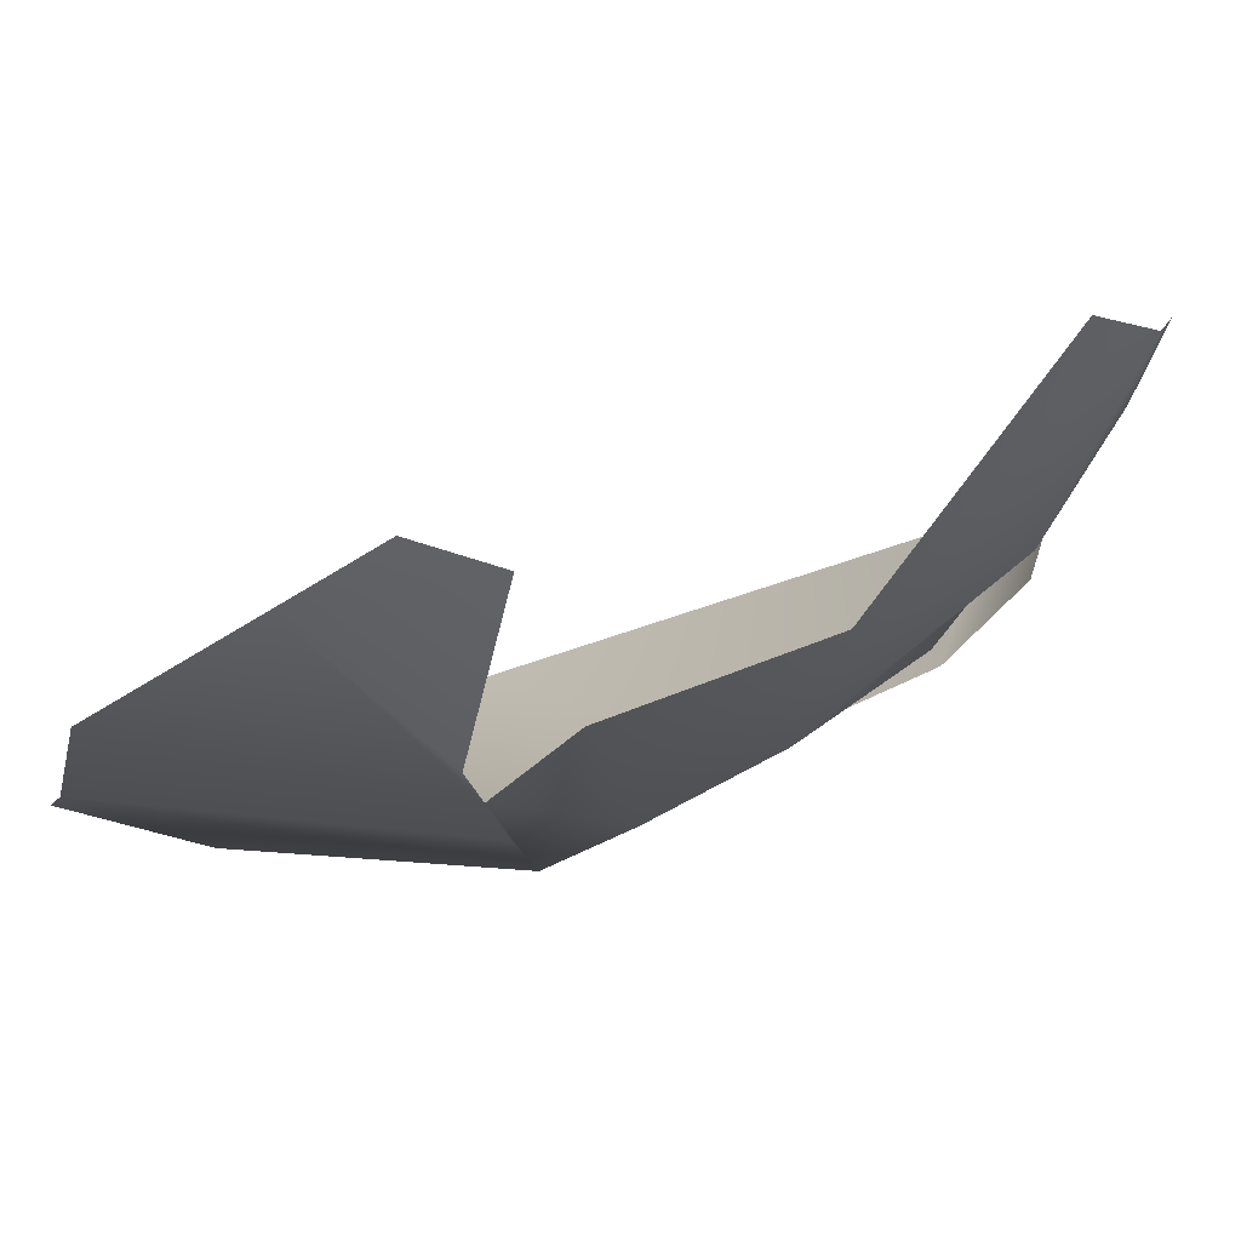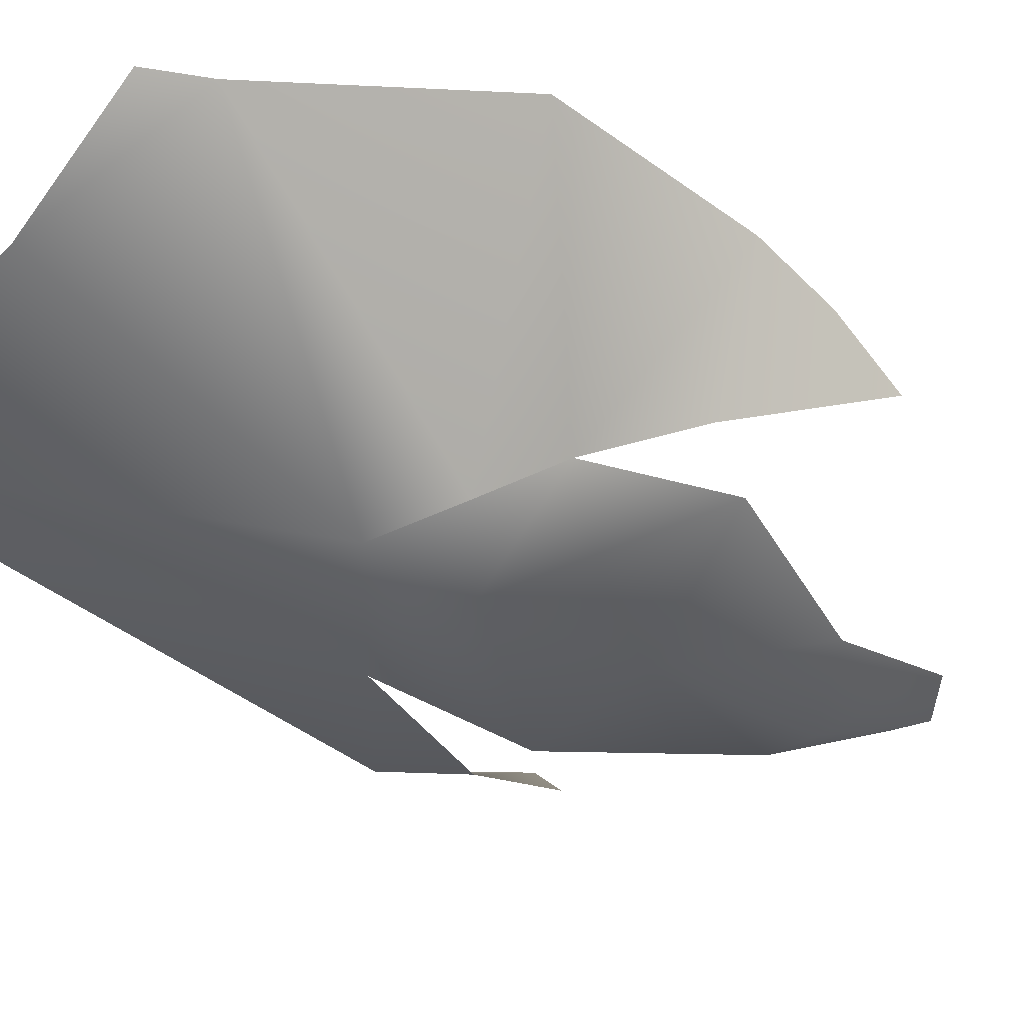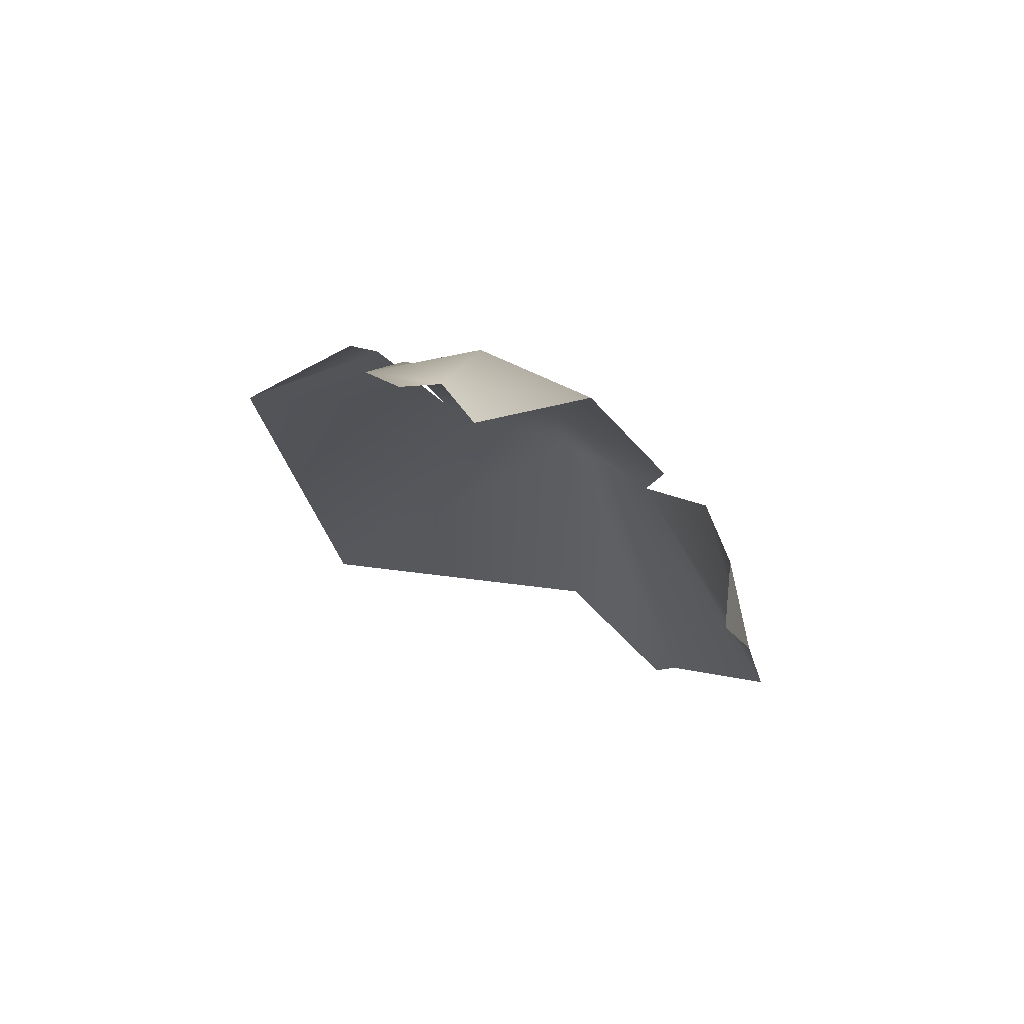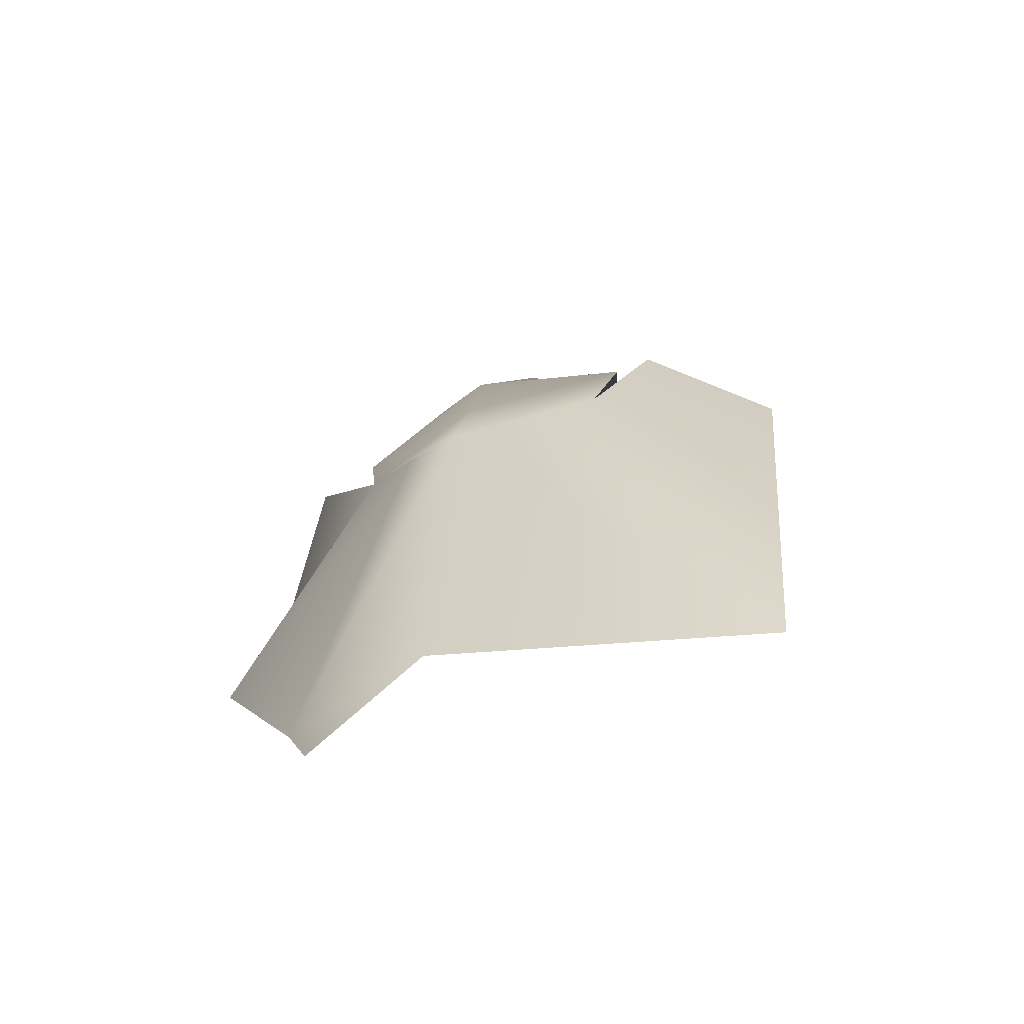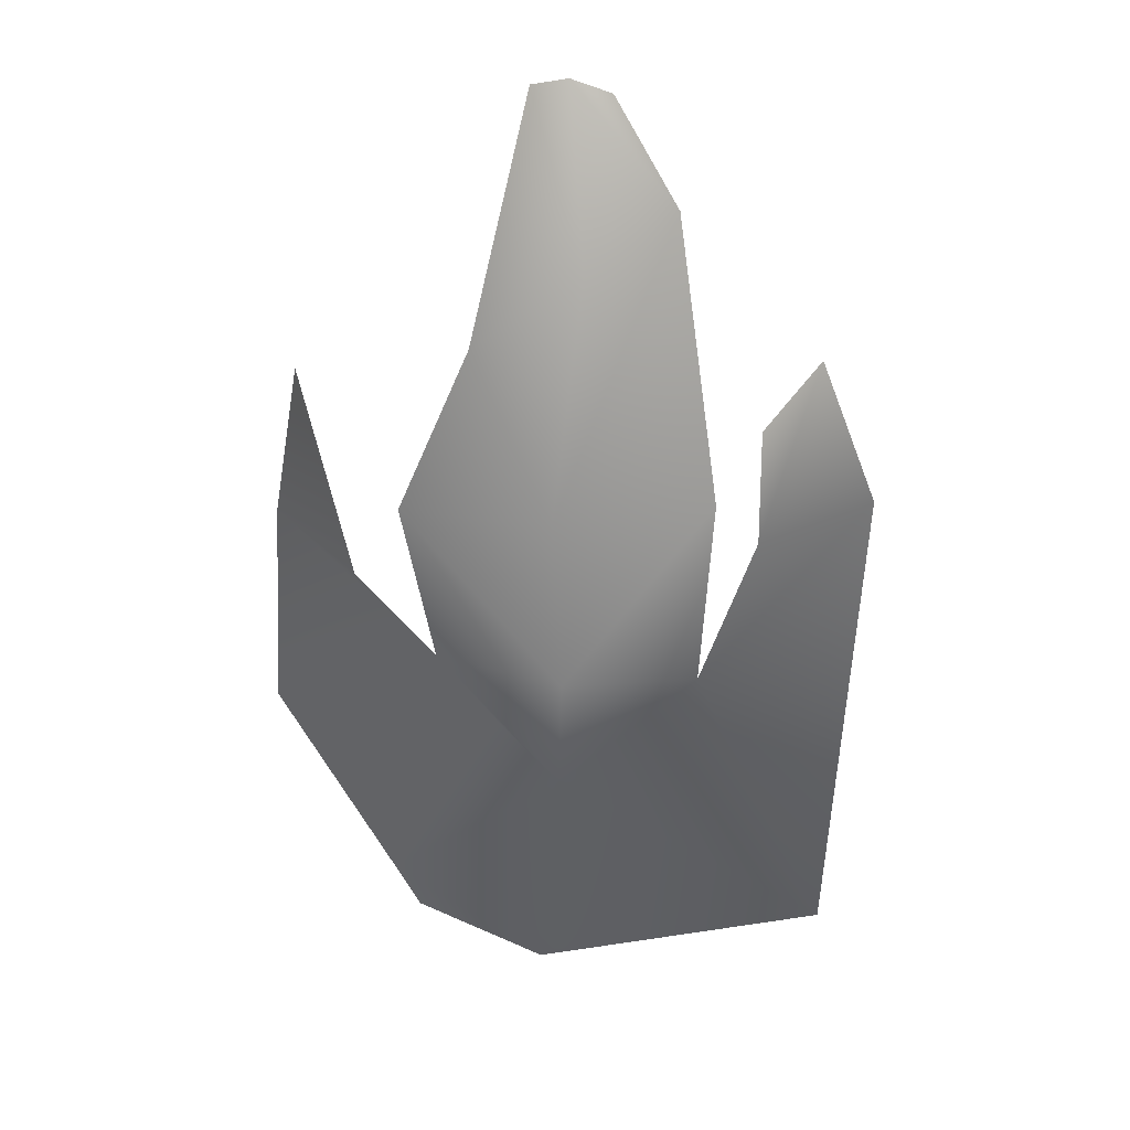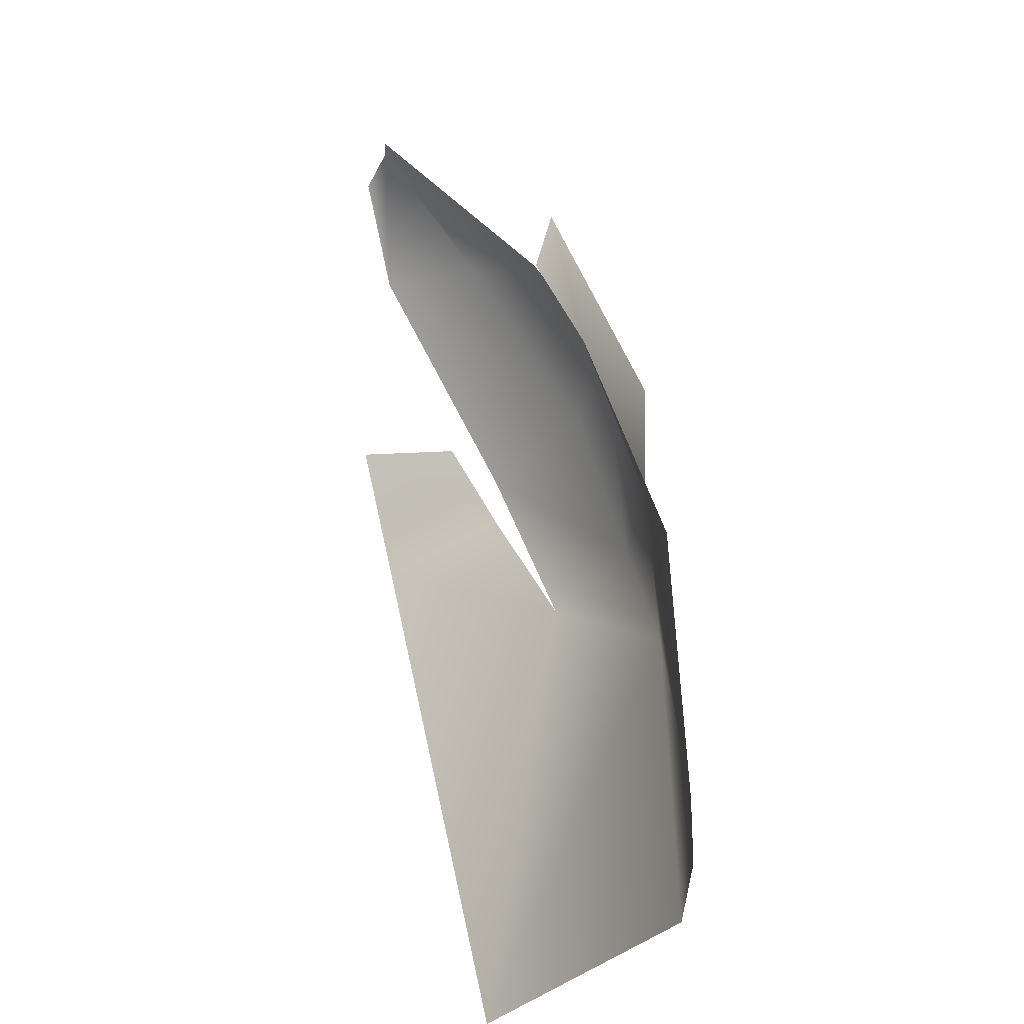
<metadata>
{"format":"obj","ext":"obj","renderer":"f3d","projection":"perspective","resolution":1024,"background":"white","views":[{"elev":0.4,"azim":135.0,"up":"+Z"},{"elev":-67.7,"azim":50.1,"up":"+Z"},{"elev":58.3,"azim":32.5,"up":"+Y"},{"elev":-55.5,"azim":-150.0,"up":"+Y"},{"elev":50.0,"azim":-167.1,"up":"+Y"},{"elev":-34.8,"azim":75.0,"up":"+Y"}]}
</metadata>
<code>
g default
v -9.409 -0.383 4.104
v -9.029 17.68 8.27
v -6.787 21.81 9.973
v 1e-06 0 4e-06
v -5.446 21.65 6.72
v -5.844 18.79 4.784
v -4.548 14.18 2.756
v -0.6909 11.1 0.0197
v -4.416 19.7 5.177
v -2.049 26.76 10.19
v 0.3292 29.55 11.65
v 2.816 29.54 11.53
v 3.342 24.15 5.714
v 5.268 18.71 3.727
v 3.776 14.1 1.917
v 6.551 16.44 2.754
v 10.31 14.88 6.081
v 9.347 20.97 6.824
v 9.851 18.18 7.526
v -0.4884 14.54 1.233
v 0.262 19.79 3.194
v 0.2096 26.19 7.257
v 1.567 30.18 11.27
v 1.613 12.63 0.9115
v 4.847 -0.2772 1.284
v 5.787 1.441 1.601
v 10.18 8.005 3.558
g frass_short_single_3
f 3 5 6 2
f 12 13 22 23
f 2 6 7 1
f 1 7 8 4
f 21 22 13 14
f 20 21 14 15
f 8 20 15 24
f 17 16 18 19
f 7 20 8
f 9 21 20 7
f 10 22 21 9
f 23 22 10 11
f 26 25 4 8 24
f 27 26 24 15
f 17 27 15 16

</code>
